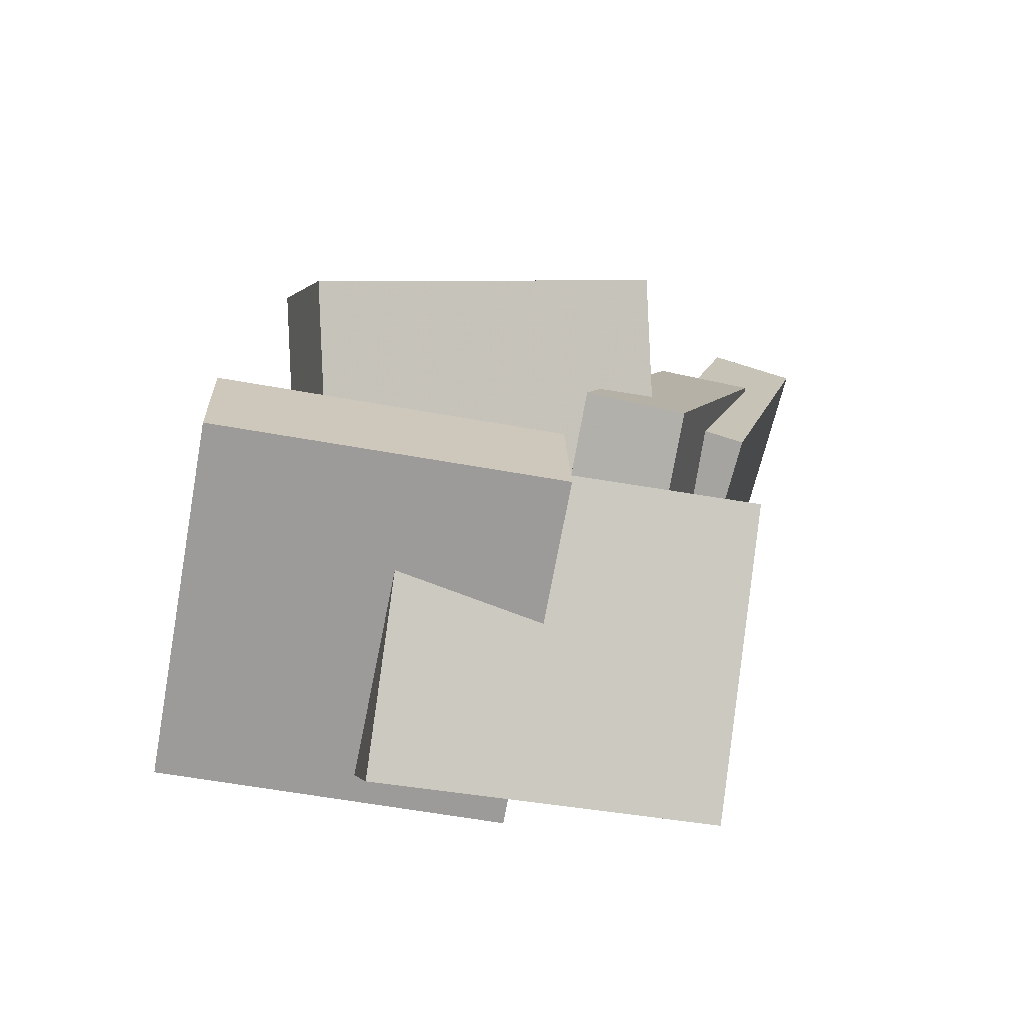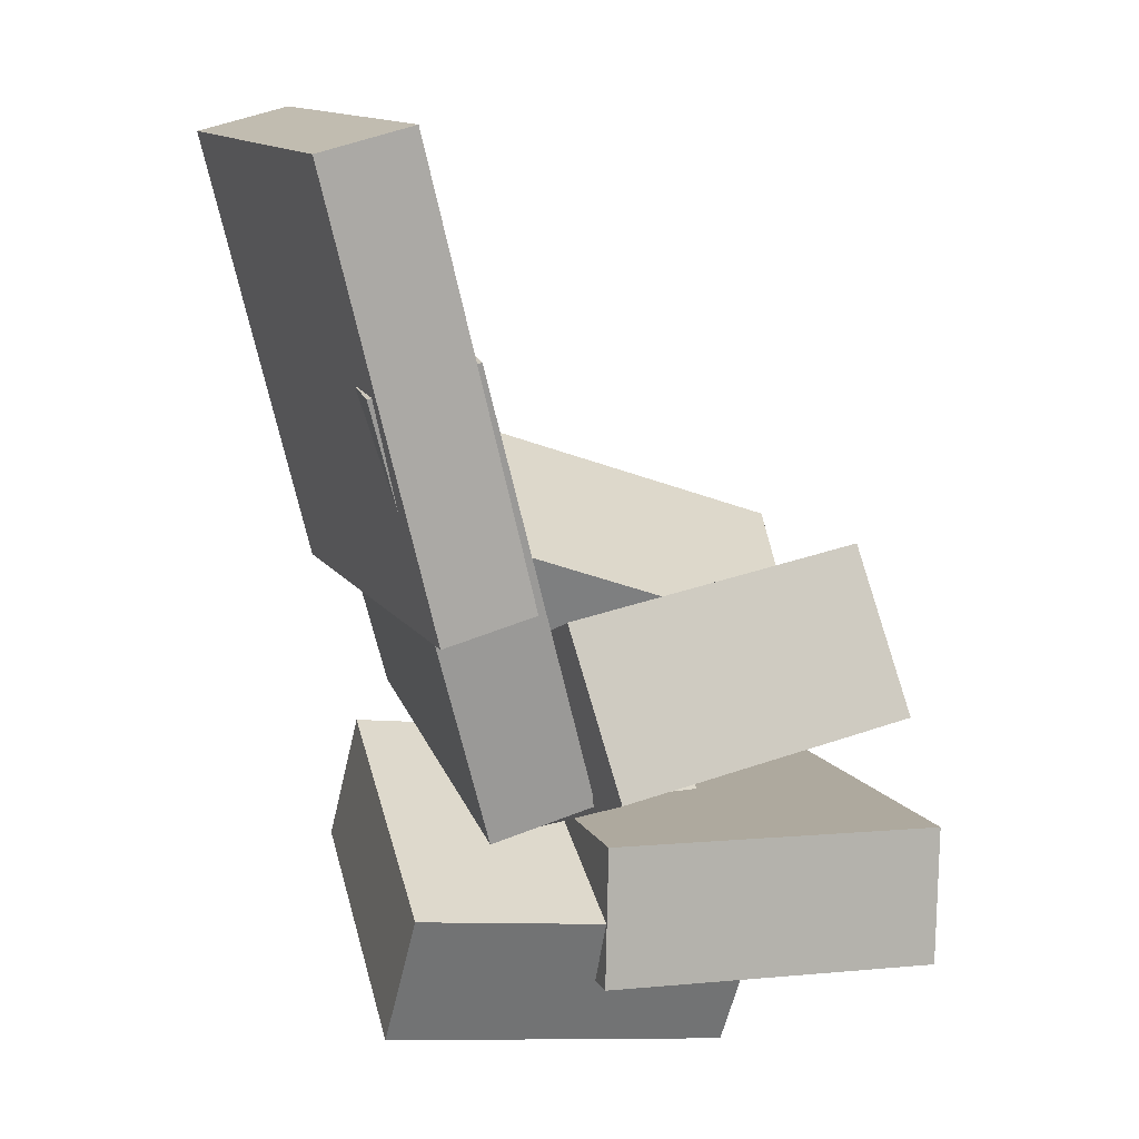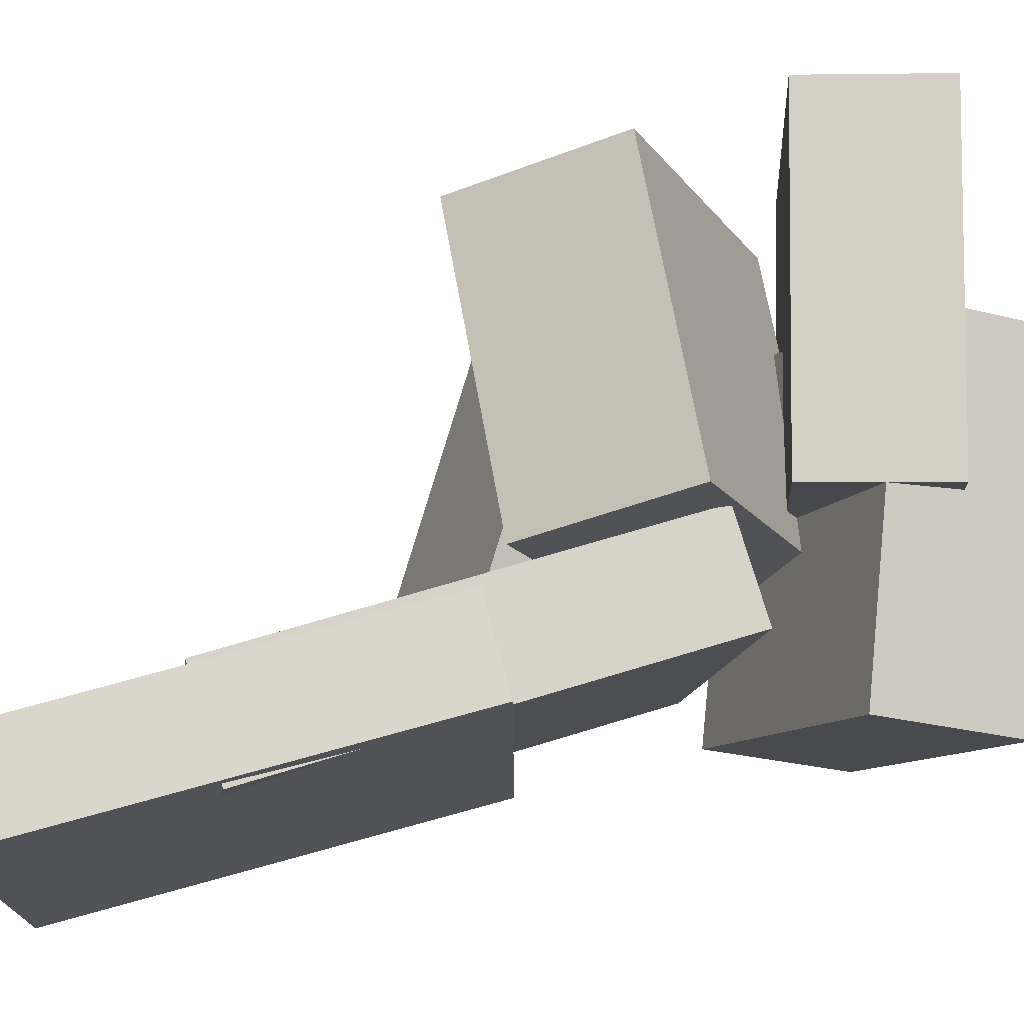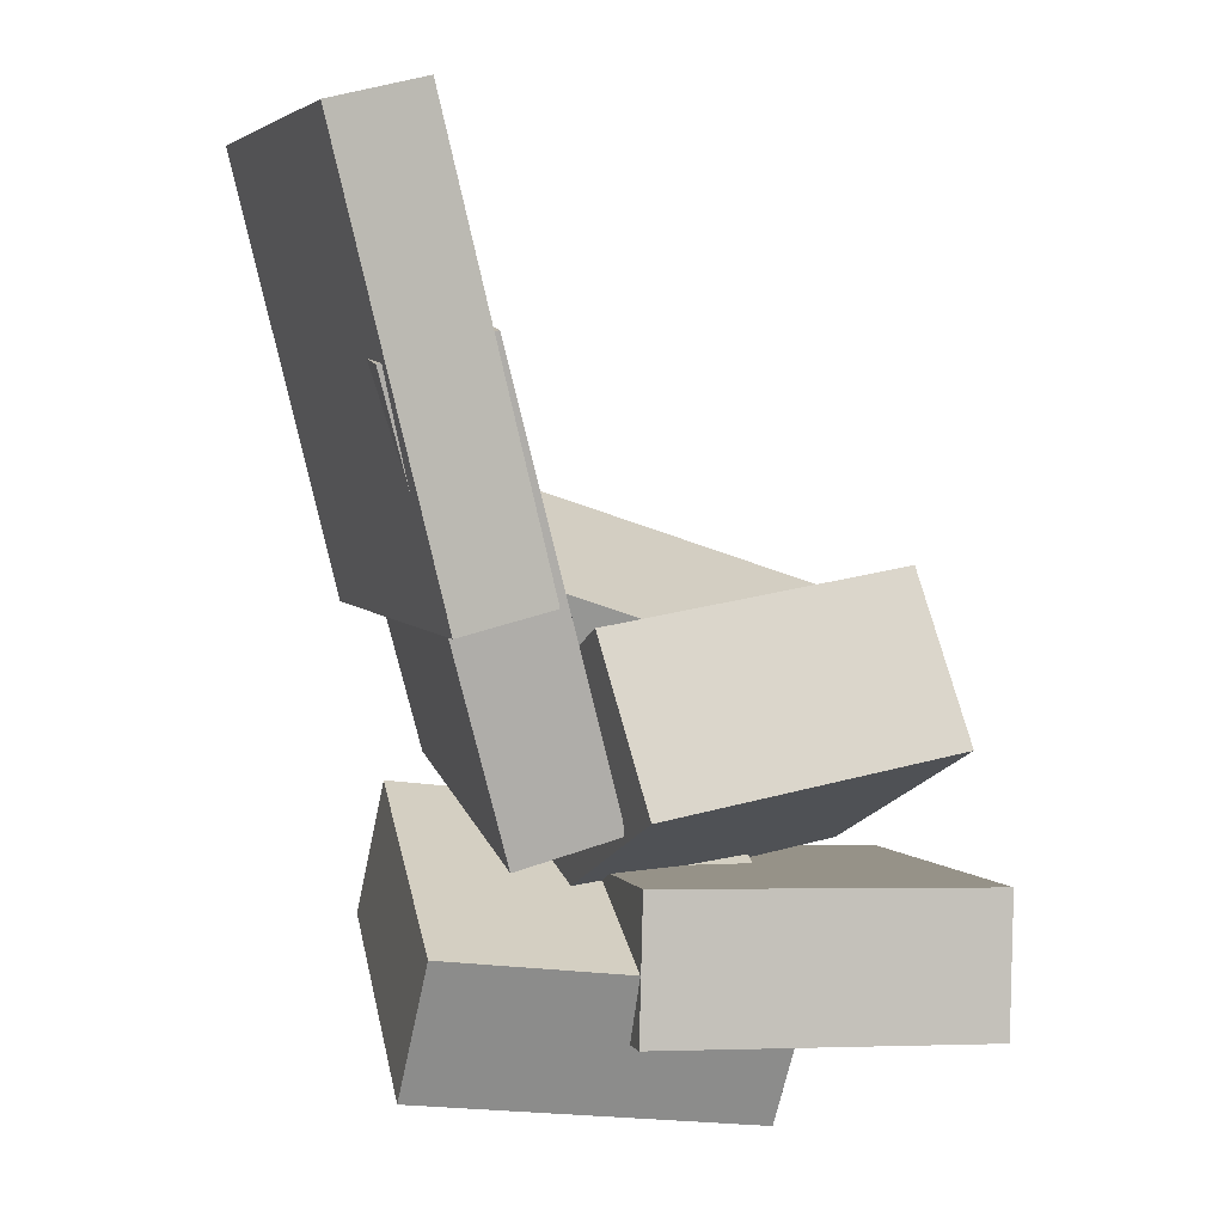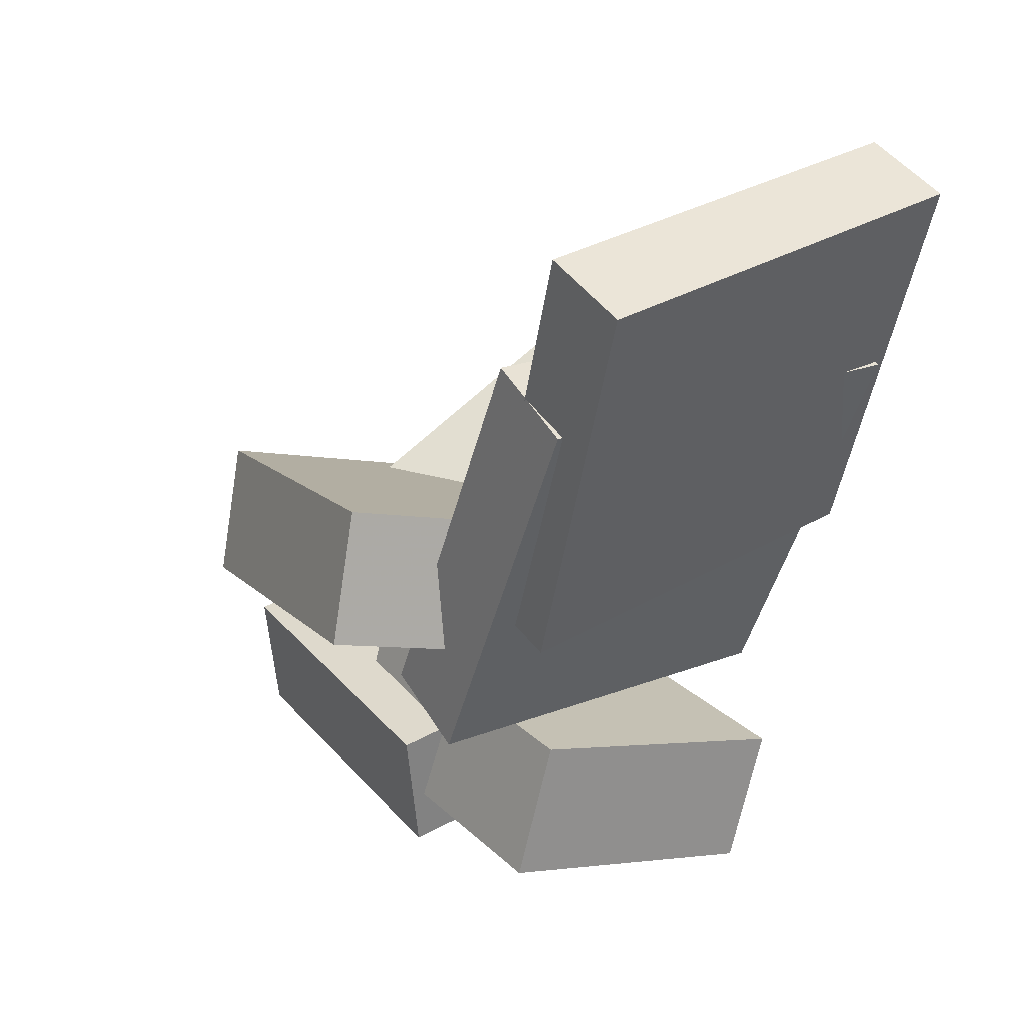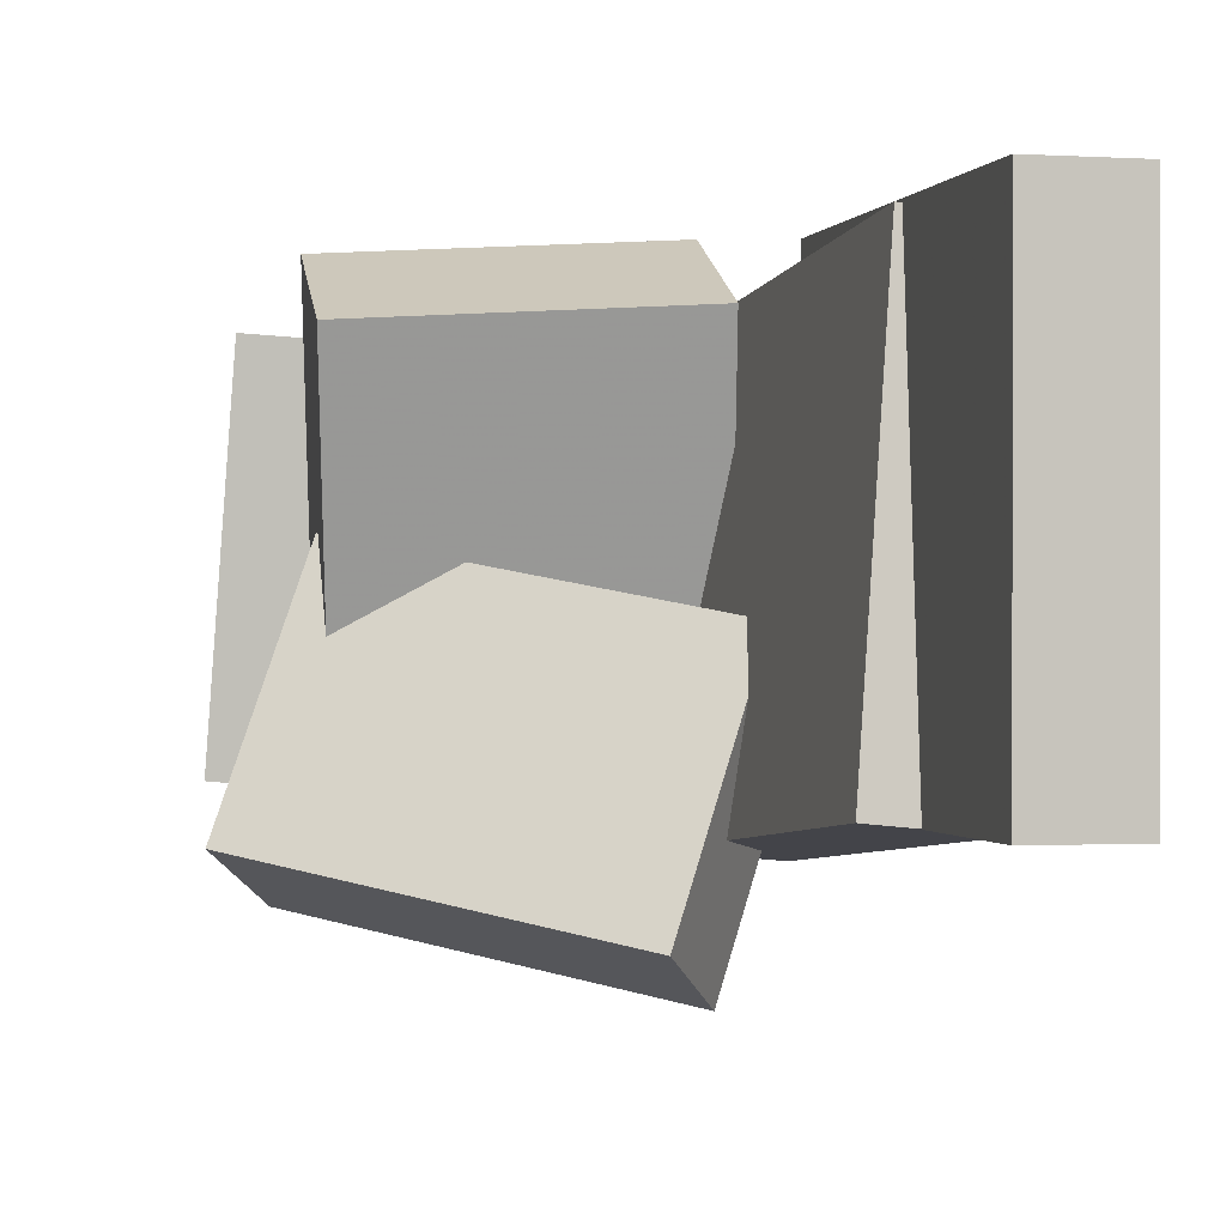
<metadata>
{"format":"obj","ext":"obj","renderer":"f3d","projection":"perspective","resolution":1024,"background":"white","views":[{"elev":-73.6,"azim":165.3,"up":"+Y"},{"elev":13.1,"azim":-21.6,"up":"+Y"},{"elev":73.9,"azim":-91.7,"up":"+Z"},{"elev":4.9,"azim":-18.7,"up":"+Y"},{"elev":33.6,"azim":-128.1,"up":"+Y"},{"elev":-0.5,"azim":-179.6,"up":"+Z"}]}
</metadata>
<code>
v -0.119 -0.07761 -0.06257
v -0.09403 0.01594 -0.02376
v -0.06434 -0.0199 -0.2369
v -0.03935 0.07365 -0.1981
v 0.1339 -0.1659 -0.01249
v 0.1589 -0.07238 0.02632
v 0.1886 -0.1082 -0.1868
v 0.2135 -0.01467 -0.148
f 1.0 7.0 5.0
f 1.0 3.0 7.0
f 1.0 4.0 3.0
f 1.0 2.0 4.0
f 3.0 8.0 7.0
f 3.0 4.0 8.0
f 5.0 7.0 8.0
f 5.0 8.0 6.0
f 1.0 5.0 6.0
f 1.0 6.0 2.0
f 2.0 6.0 8.0
f 2.0 8.0 4.0
v -0.2569 0.3087 -0.1256
v -0.2573 0.3094 0.1819
v -0.1886 0.3253 -0.1255
v -0.189 0.326 0.1819
v -0.1788 -0.01171 -0.1247
v -0.1792 -0.01101 0.1827
v -0.1105 0.004937 -0.1247
v -0.1109 0.005638 0.1827
f 9.0 15.0 13.0
f 9.0 11.0 15.0
f 9.0 12.0 11.0
f 9.0 10.0 12.0
f 11.0 16.0 15.0
f 11.0 12.0 16.0
f 13.0 15.0 16.0
f 13.0 16.0 14.0
f 9.0 13.0 14.0
f 9.0 14.0 10.0
f 10.0 14.0 16.0
f 10.0 16.0 12.0
v -0.05488 -0.2222 -0.02909
v -0.0568 -0.1282 0.1985
v -0.07534 -0.1041 -0.078
v -0.07727 -0.01015 0.1495
v 0.1716 -0.188 -0.04128
v 0.1696 -0.09405 0.1863
v 0.1511 -0.06987 -0.0902
v 0.1492 0.02404 0.1374
f 17.0 23.0 21.0
f 17.0 19.0 23.0
f 17.0 20.0 19.0
f 17.0 18.0 20.0
f 19.0 24.0 23.0
f 19.0 20.0 24.0
f 21.0 23.0 24.0
f 21.0 24.0 22.0
f 17.0 21.0 22.0
f 17.0 22.0 18.0
f 18.0 22.0 24.0
f 18.0 24.0 20.0
v -0.166 -0.2406 -0.1349
v -0.1909 -0.3237 0.08255
v -0.1553 -0.1378 -0.09442
v -0.1802 -0.2209 0.1231
v 0.09056 -0.2739 -0.1183
v 0.06564 -0.357 0.09922
v 0.1013 -0.1711 -0.07775
v 0.07636 -0.2542 0.1397
f 25.0 31.0 29.0
f 25.0 27.0 31.0
f 25.0 28.0 27.0
f 25.0 26.0 28.0
f 27.0 32.0 31.0
f 27.0 28.0 32.0
f 29.0 31.0 32.0
f 29.0 32.0 30.0
f 25.0 29.0 30.0
f 25.0 30.0 26.0
f 26.0 30.0 32.0
f 26.0 32.0 28.0
v -0.02225 -0.305 -0.1333
v -0.0431 -0.2876 0.1362
v -0.01734 -0.2001 -0.1397
v -0.03819 -0.1828 0.1299
v 0.2344 -0.3157 -0.1128
v 0.2135 -0.2984 0.1568
v 0.2393 -0.2109 -0.1191
v 0.2184 -0.1935 0.1504
f 33.0 39.0 37.0
f 33.0 35.0 39.0
f 33.0 36.0 35.0
f 33.0 34.0 36.0
f 35.0 40.0 39.0
f 35.0 36.0 40.0
f 37.0 39.0 40.0
f 37.0 40.0 38.0
f 33.0 37.0 38.0
f 33.0 38.0 34.0
f 34.0 38.0 40.0
f 34.0 40.0 36.0
v -0.2015 0.1916 -0.1294
v -0.223 0.1546 0.1727
v -0.1265 0.2124 -0.1216
v -0.148 0.1755 0.1806
v -0.1092 -0.1279 -0.162
v -0.1307 -0.1649 0.1402
v -0.03417 -0.107 -0.1541
v -0.05568 -0.144 0.1481
f 41.0 47.0 45.0
f 41.0 43.0 47.0
f 41.0 44.0 43.0
f 41.0 42.0 44.0
f 43.0 48.0 47.0
f 43.0 44.0 48.0
f 45.0 47.0 48.0
f 45.0 48.0 46.0
f 41.0 45.0 46.0
f 41.0 46.0 42.0
f 42.0 46.0 48.0
f 42.0 48.0 44.0

</code>
